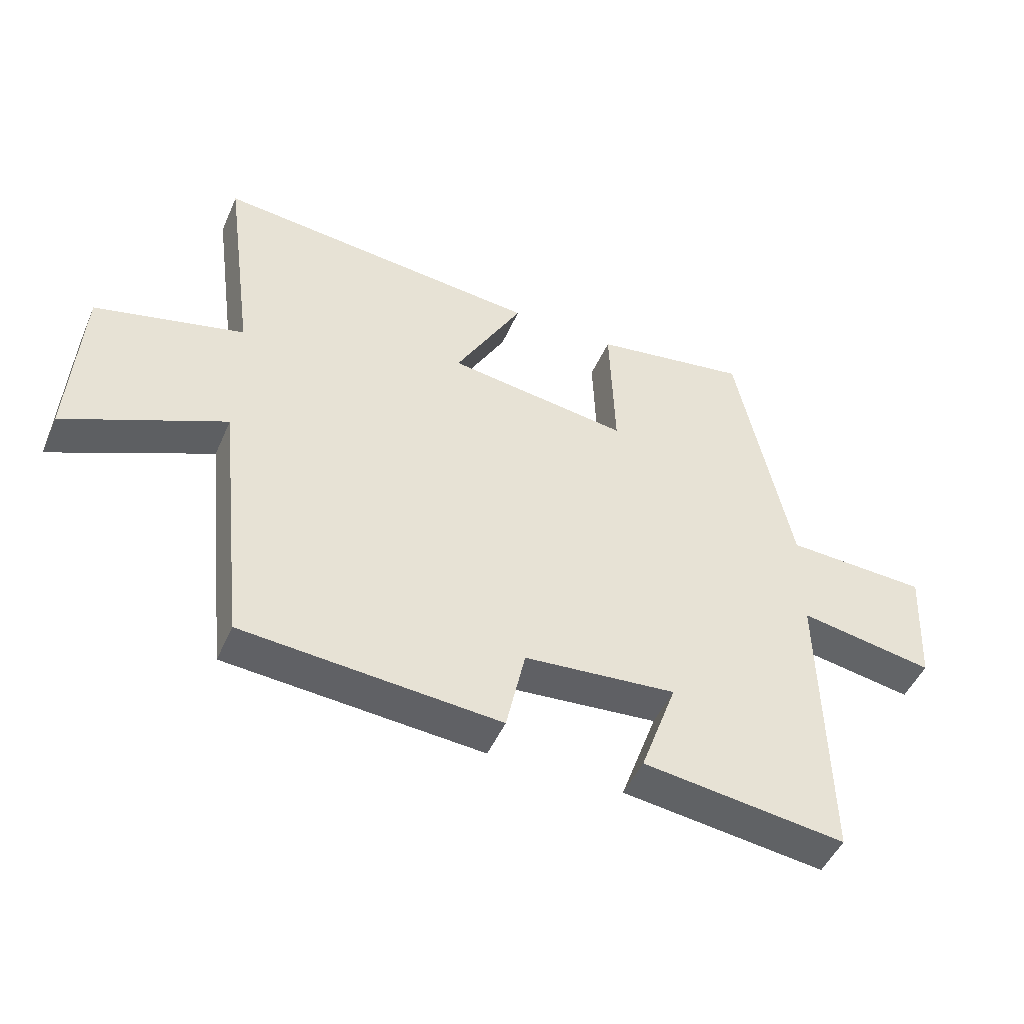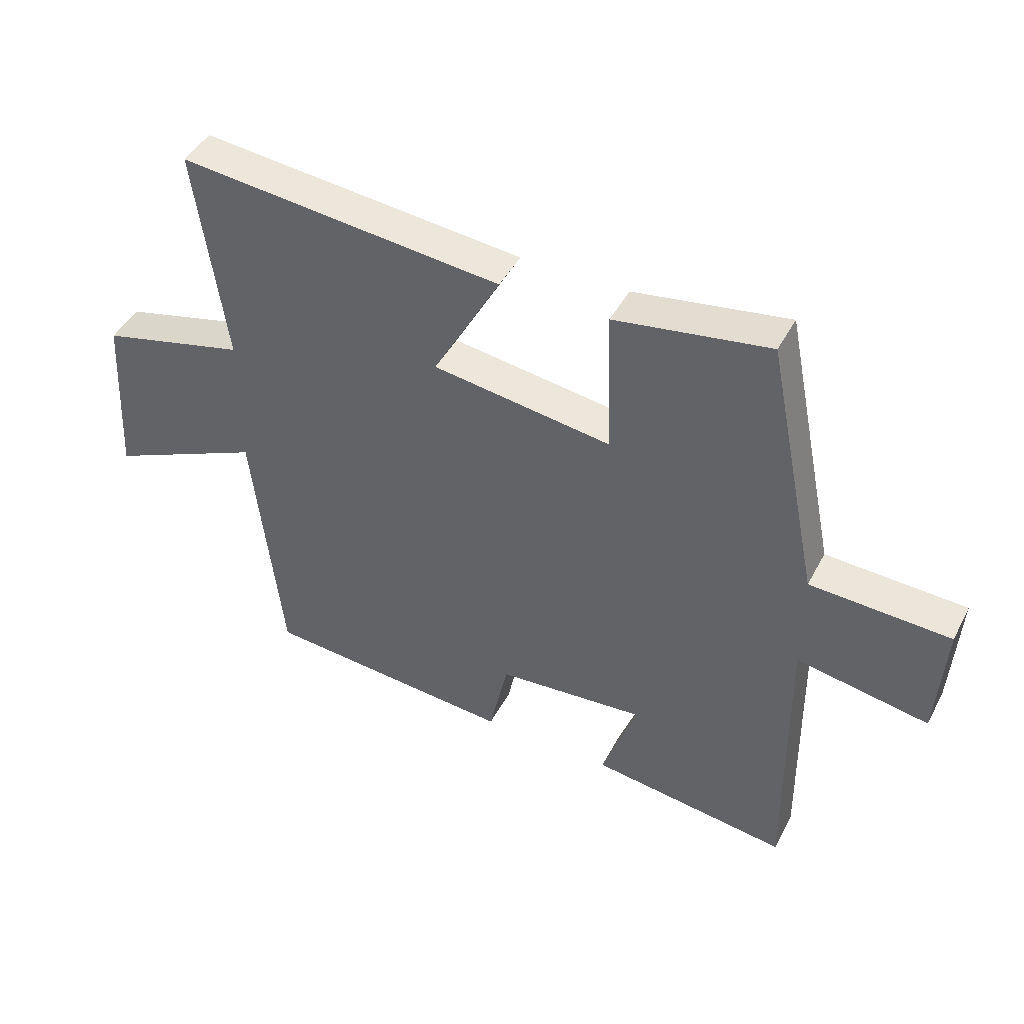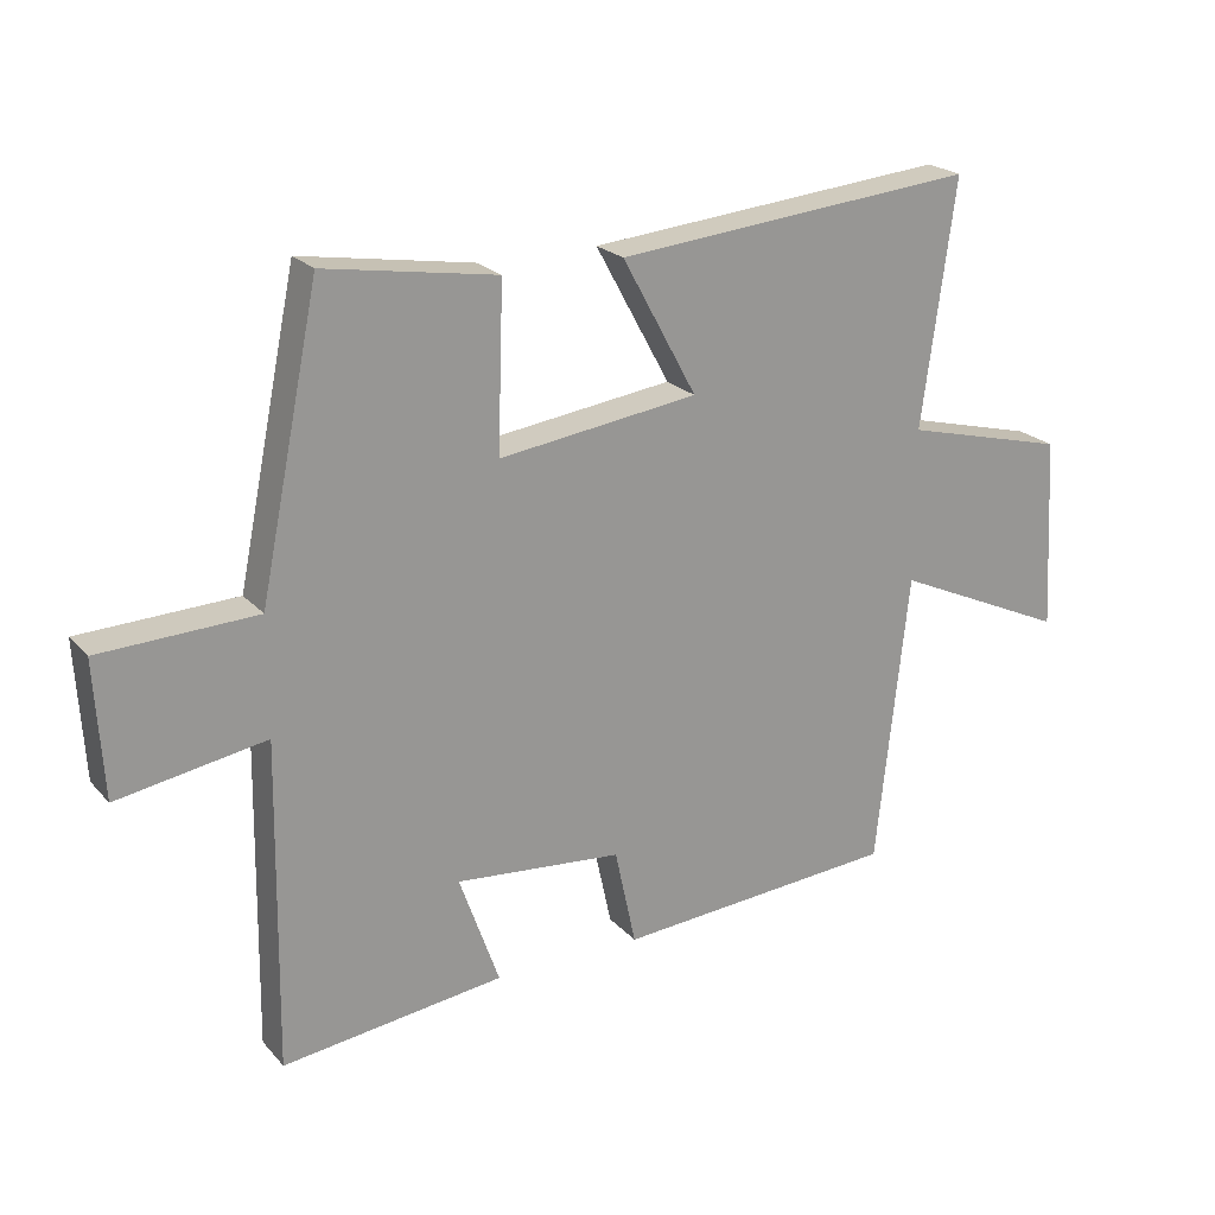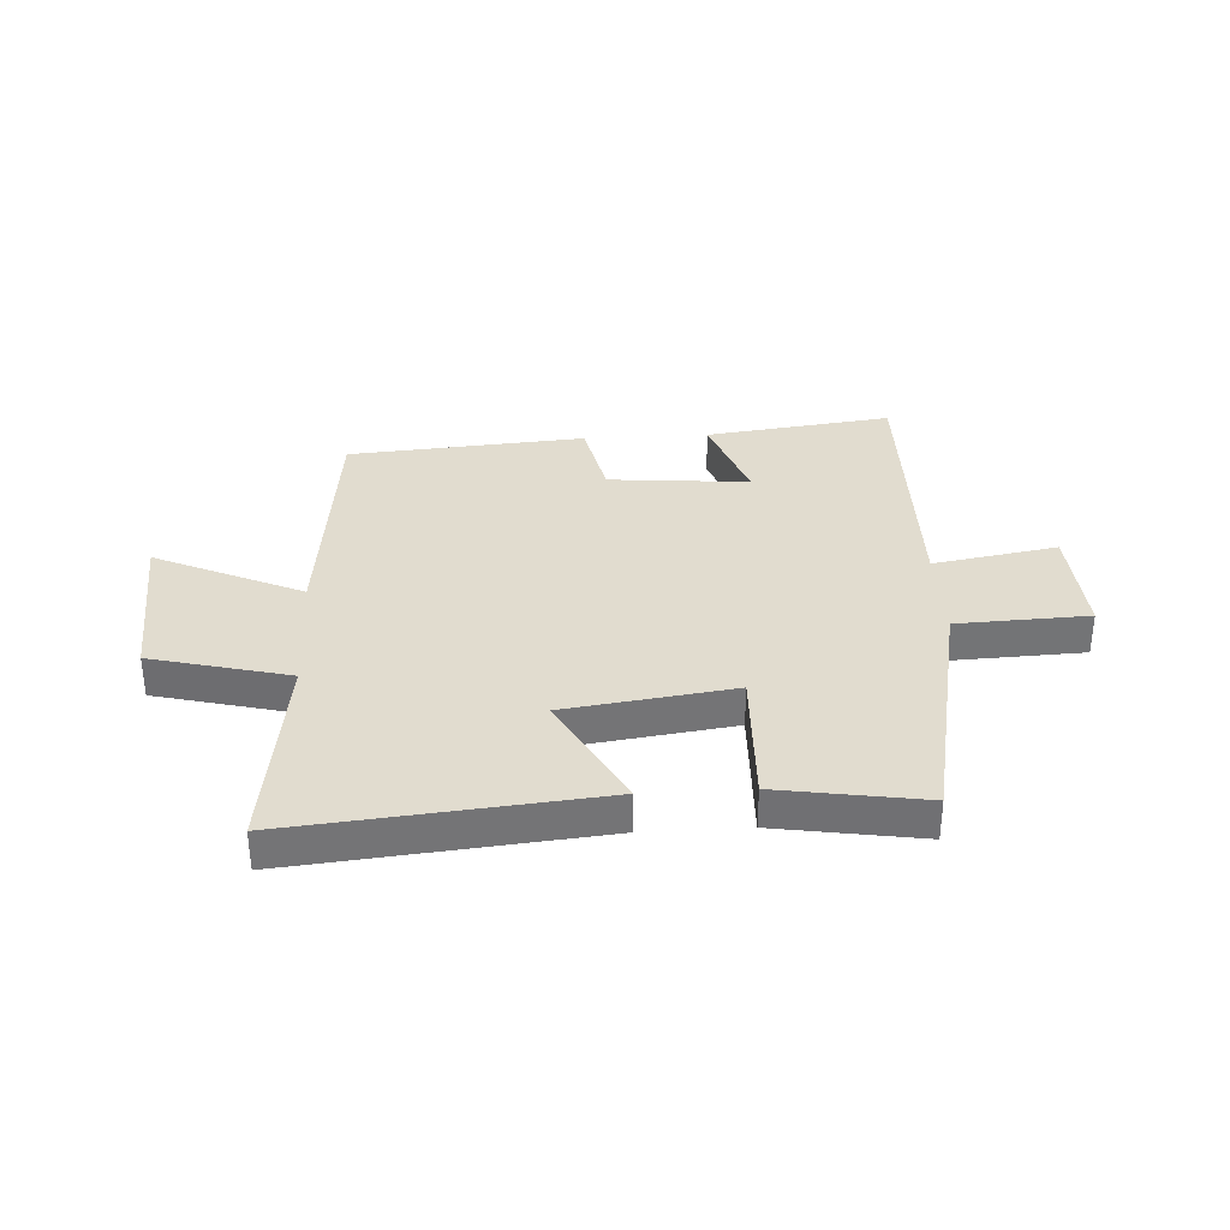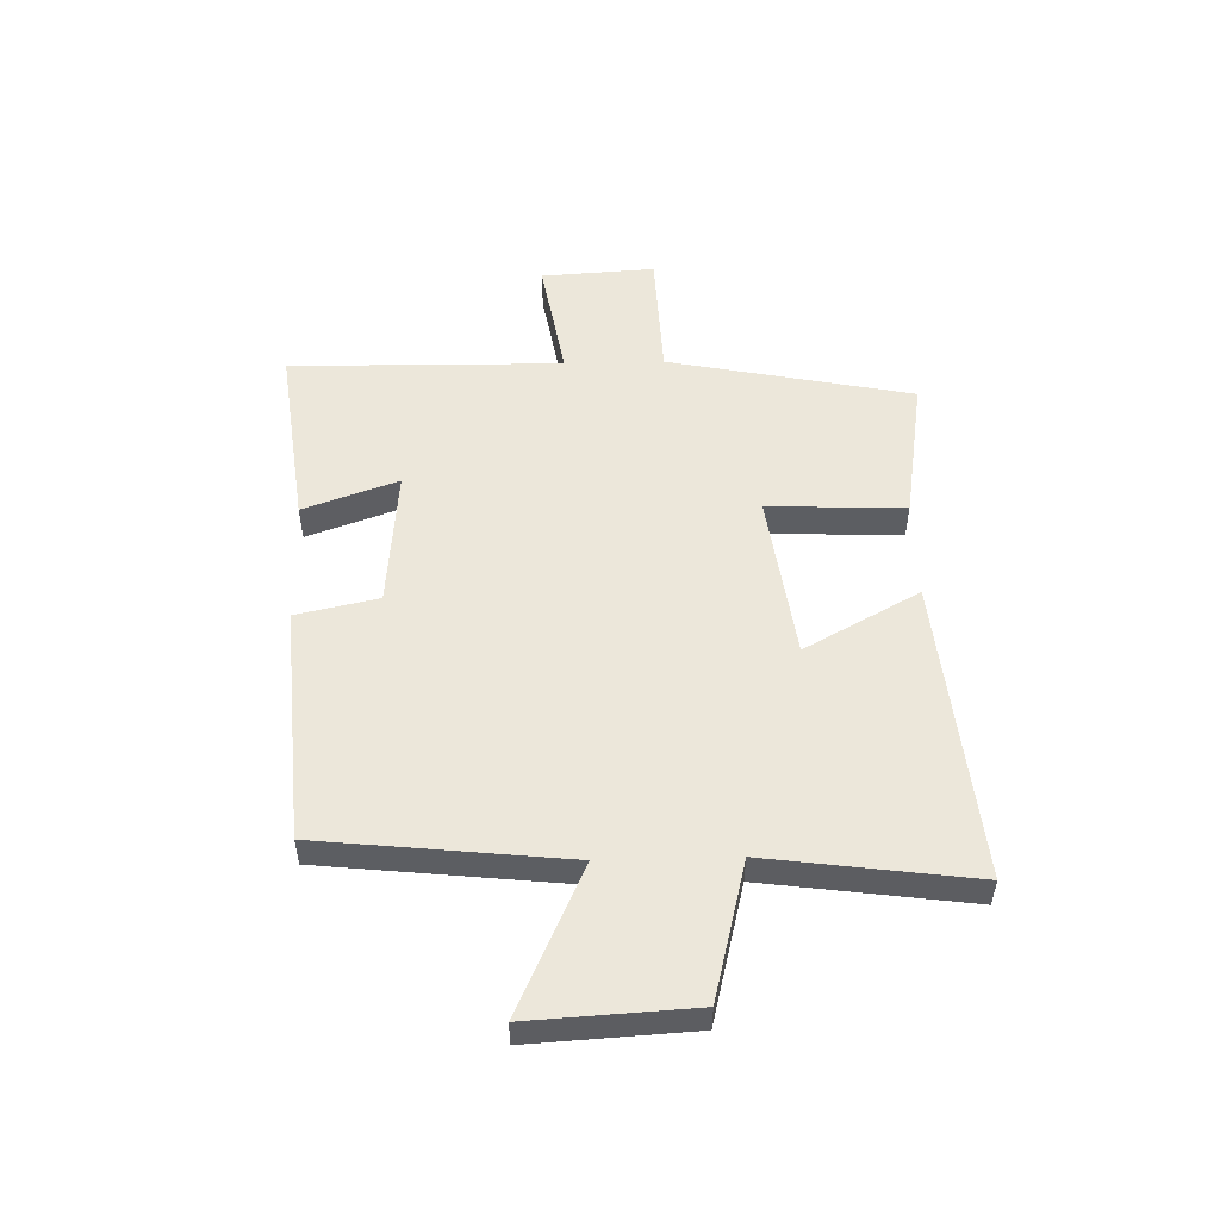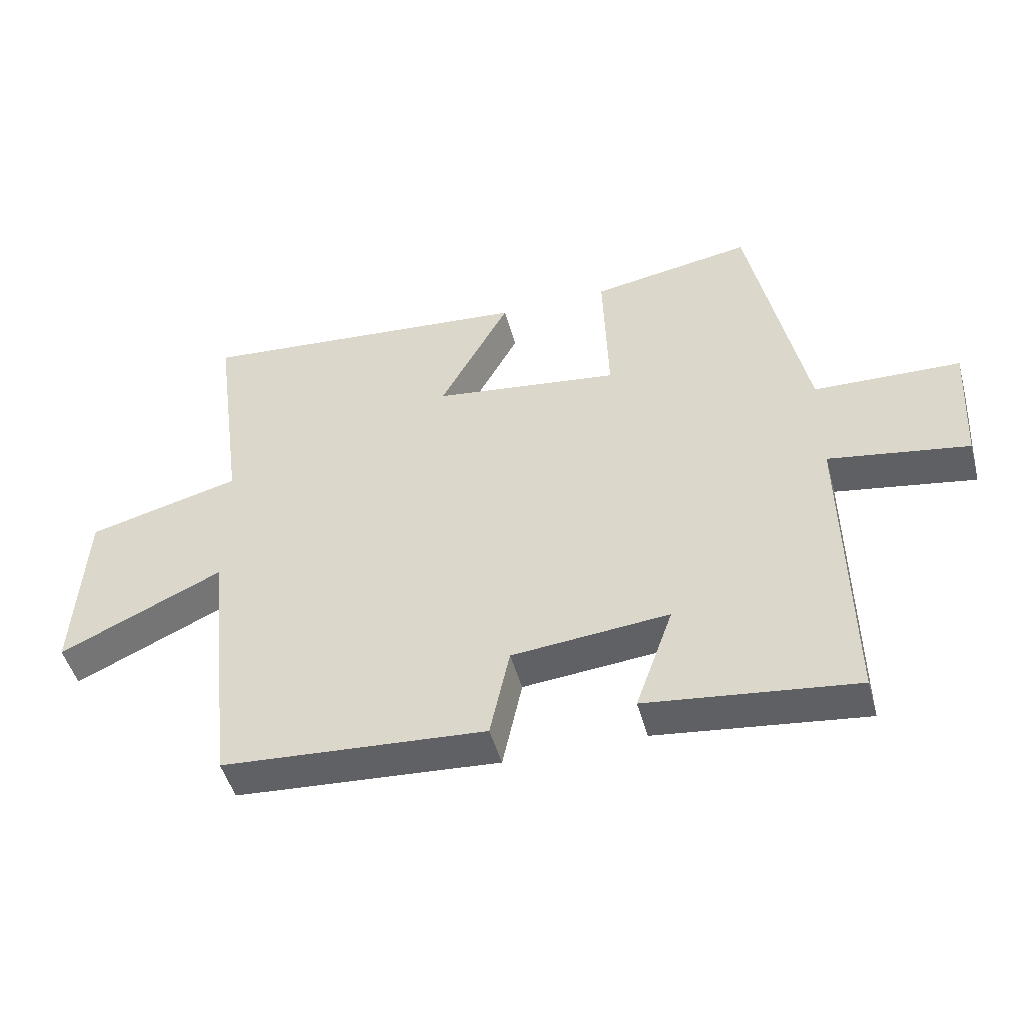
<metadata>
{"format":"obj","ext":"obj","renderer":"f3d","projection":"perspective","resolution":1024,"background":"white","views":[{"elev":-48.5,"azim":-23.1,"up":"+Z"},{"elev":44.9,"azim":26.5,"up":"+Z"},{"elev":21.9,"azim":150.2,"up":"+Z"},{"elev":34.2,"azim":-3.4,"up":"+Y"},{"elev":52.2,"azim":-91.5,"up":"+Y"},{"elev":-48.3,"azim":15.2,"up":"+Z"}]}
</metadata>
<code>
v -0.549 0.07 0.55
v -0.017 0.07 0.5
v -0.127 0.07 0.299
v 0.167 0.07 0.259
v 0.159 0.07 0.5
v 0.412 0.07 0.541
v 0.5 0.07 0.111
v 0.73 0.07 0.102
v 0.718 0.07 -0.098
v 0.5 0.07 -0.061
v 0.507 0.07 -0.541
v 0.18 0.07 -0.5
v 0.239 0.07 -0.334
v -0.007 0.07 -0.356
v -0.038 0.07 -0.5
v -0.453 0.07 -0.469
v -0.5 0.07 -0.038
v -0.757 0.07 -0.155
v -0.741 0.07 0.129
v -0.5 0.07 0.19
v -0.549 0 0.55
v -0.017 0 0.5
v -0.127 0 0.299
v 0.167 0 0.259
v 0.159 0 0.5
v 0.412 0 0.541
v 0.5 0 0.111
v 0.73 0 0.102
v 0.718 0 -0.098
v 0.5 0 -0.061
v 0.507 0 -0.541
v 0.18 0 -0.5
v 0.239 0 -0.334
v -0.007 0 -0.356
v -0.038 0 -0.5
v -0.453 0 -0.469
v -0.5 0 -0.038
v -0.757 0 -0.155
v -0.741 0 0.129
v -0.5 0 0.19
f 17 18 19 20
f 16 17 20
f 15 16 20
f 14 15 20
f 13 14 20 1
f 10 11 12 13
f 7 8 9 10
f 7 10 13
f 6 7 13
f 5 6 13
f 4 5 13
f 3 4 13
f 1 2 3
f 1 3 13
f 40 39 38 37
f 40 37 36
f 40 36 35
f 40 35 34
f 21 40 34 33
f 33 32 31 30
f 30 29 28 27
f 33 30 27
f 33 27 26
f 33 26 25
f 33 25 24
f 33 24 23
f 23 22 21
f 33 23 21
f 1 21 22 2
f 2 22 23 3
f 3 23 24 4
f 4 24 25 5
f 5 25 26 6
f 6 26 27 7
f 7 27 28 8
f 8 28 29 9
f 9 29 30 10
f 10 30 31 11
f 11 31 32 12
f 12 32 33 13
f 13 33 34 14
f 14 34 35 15
f 15 35 36 16
f 16 36 37 17
f 17 37 38 18
f 18 38 39 19
f 19 39 40 20
f 20 40 21 1

</code>
